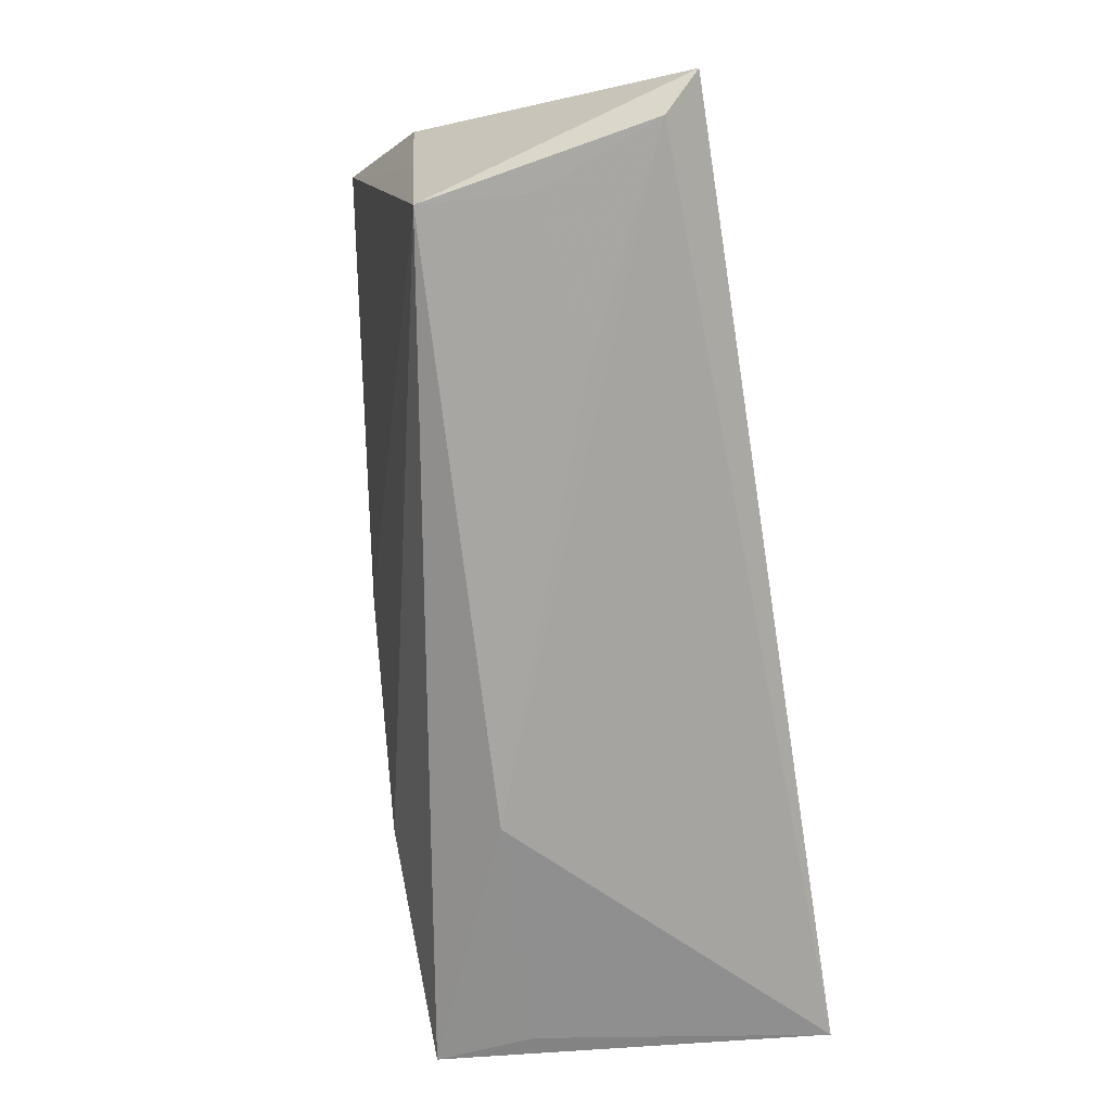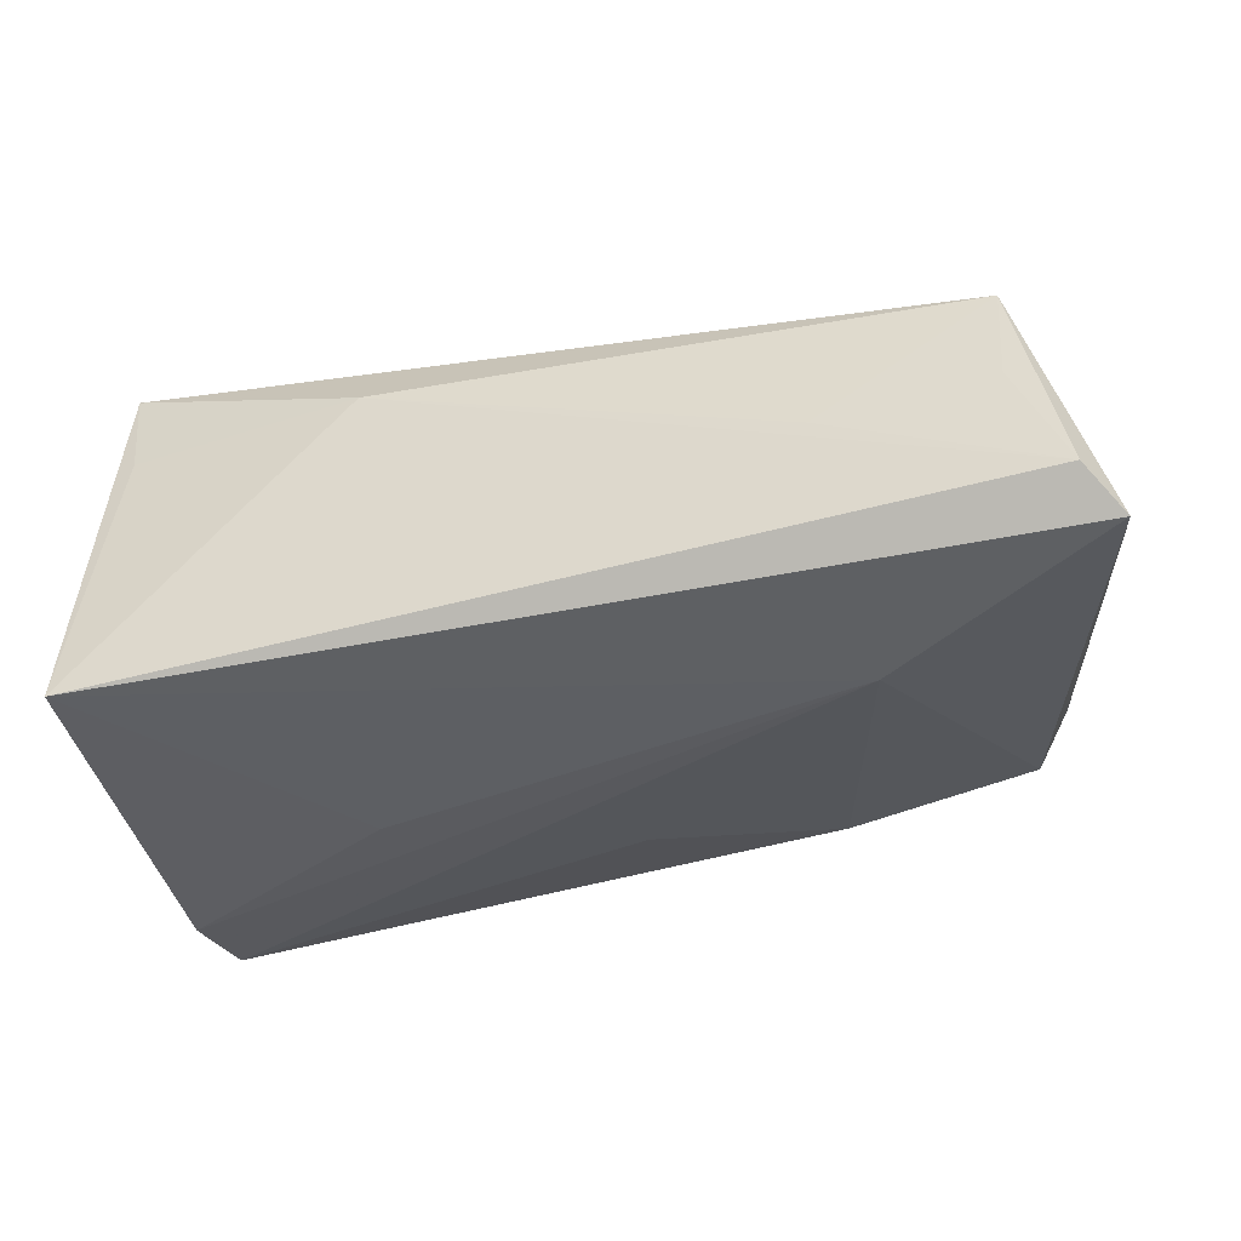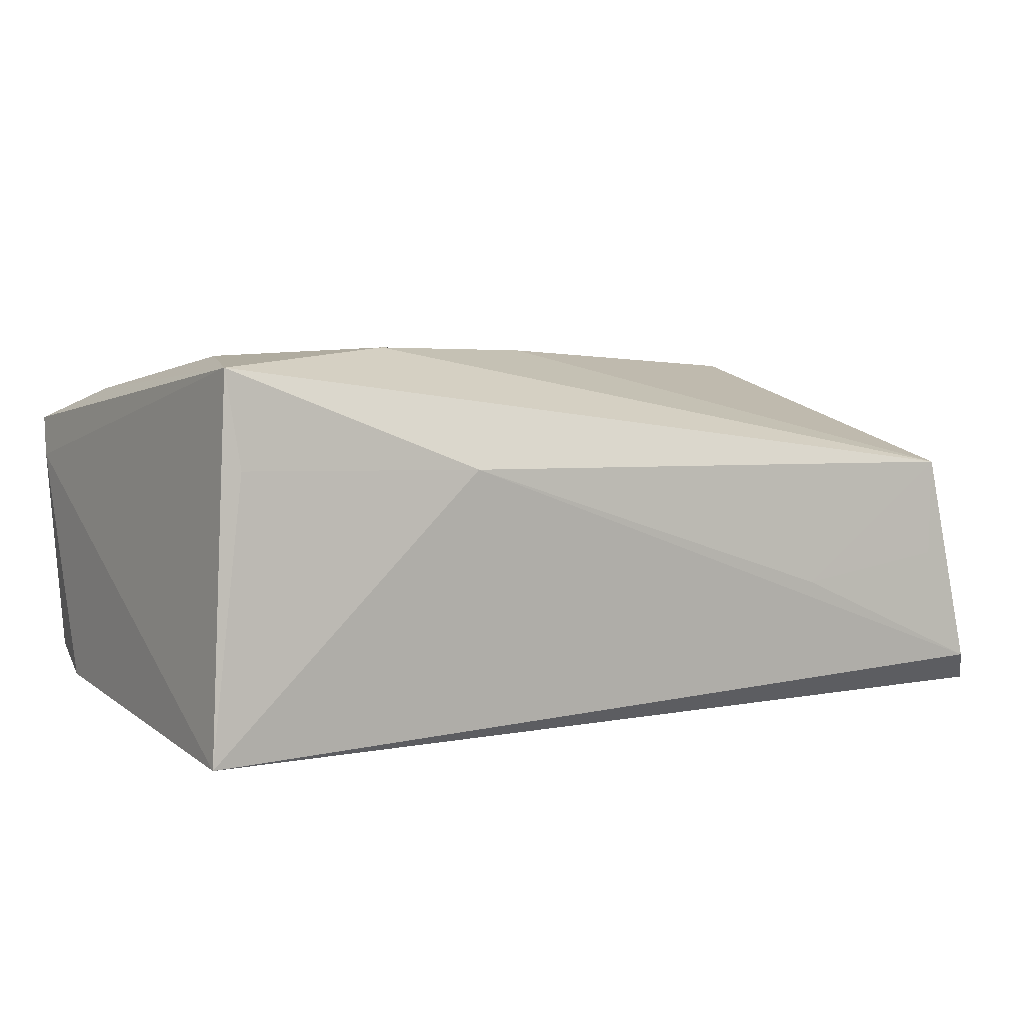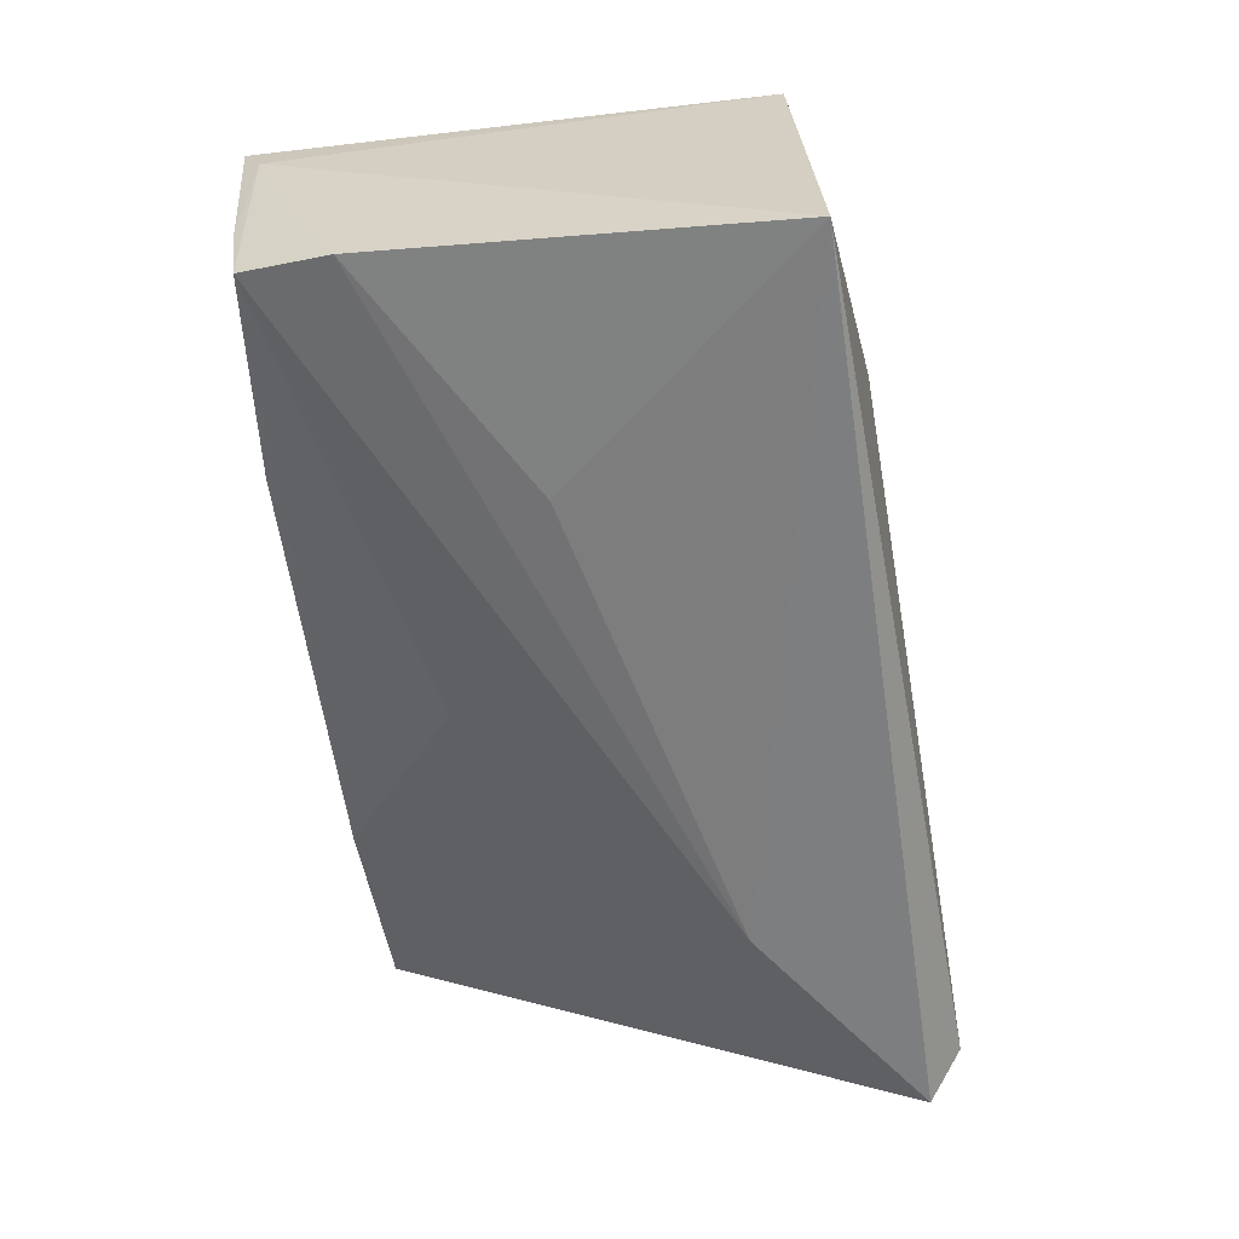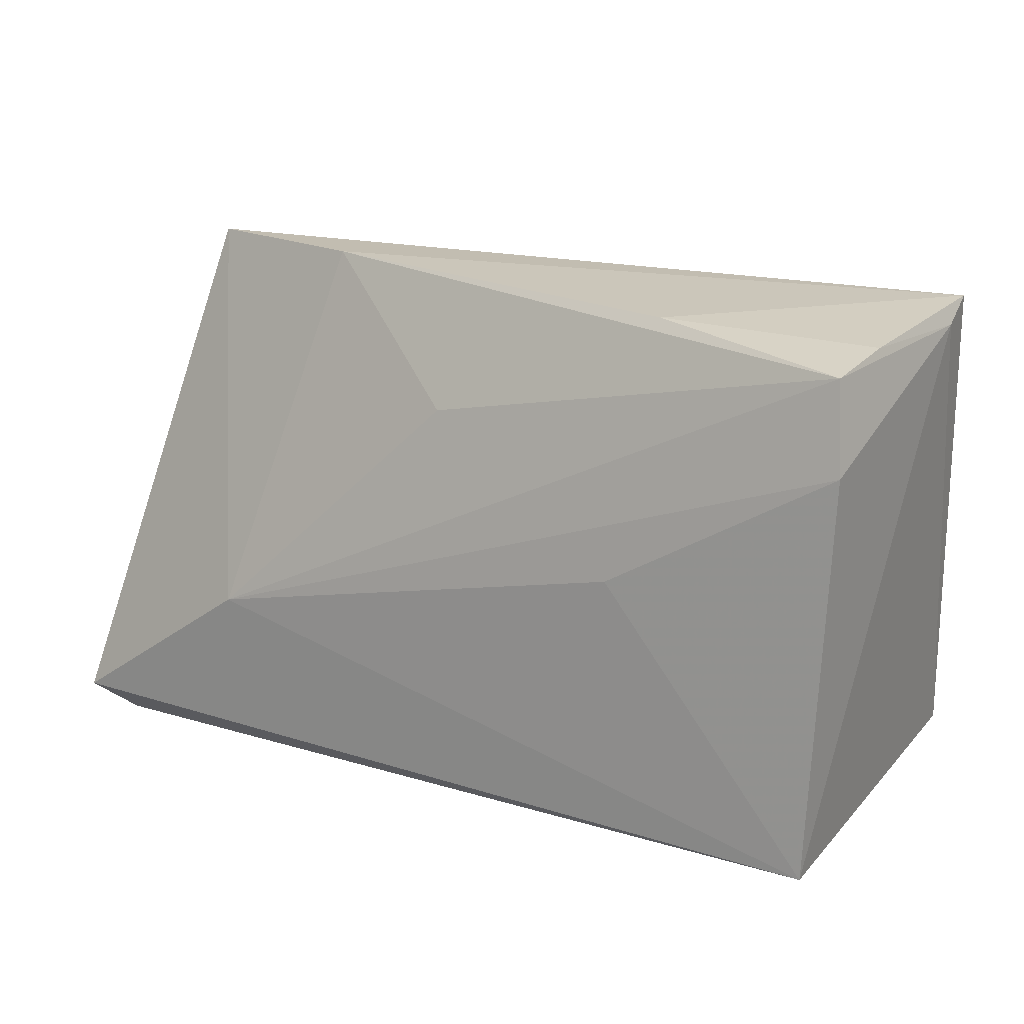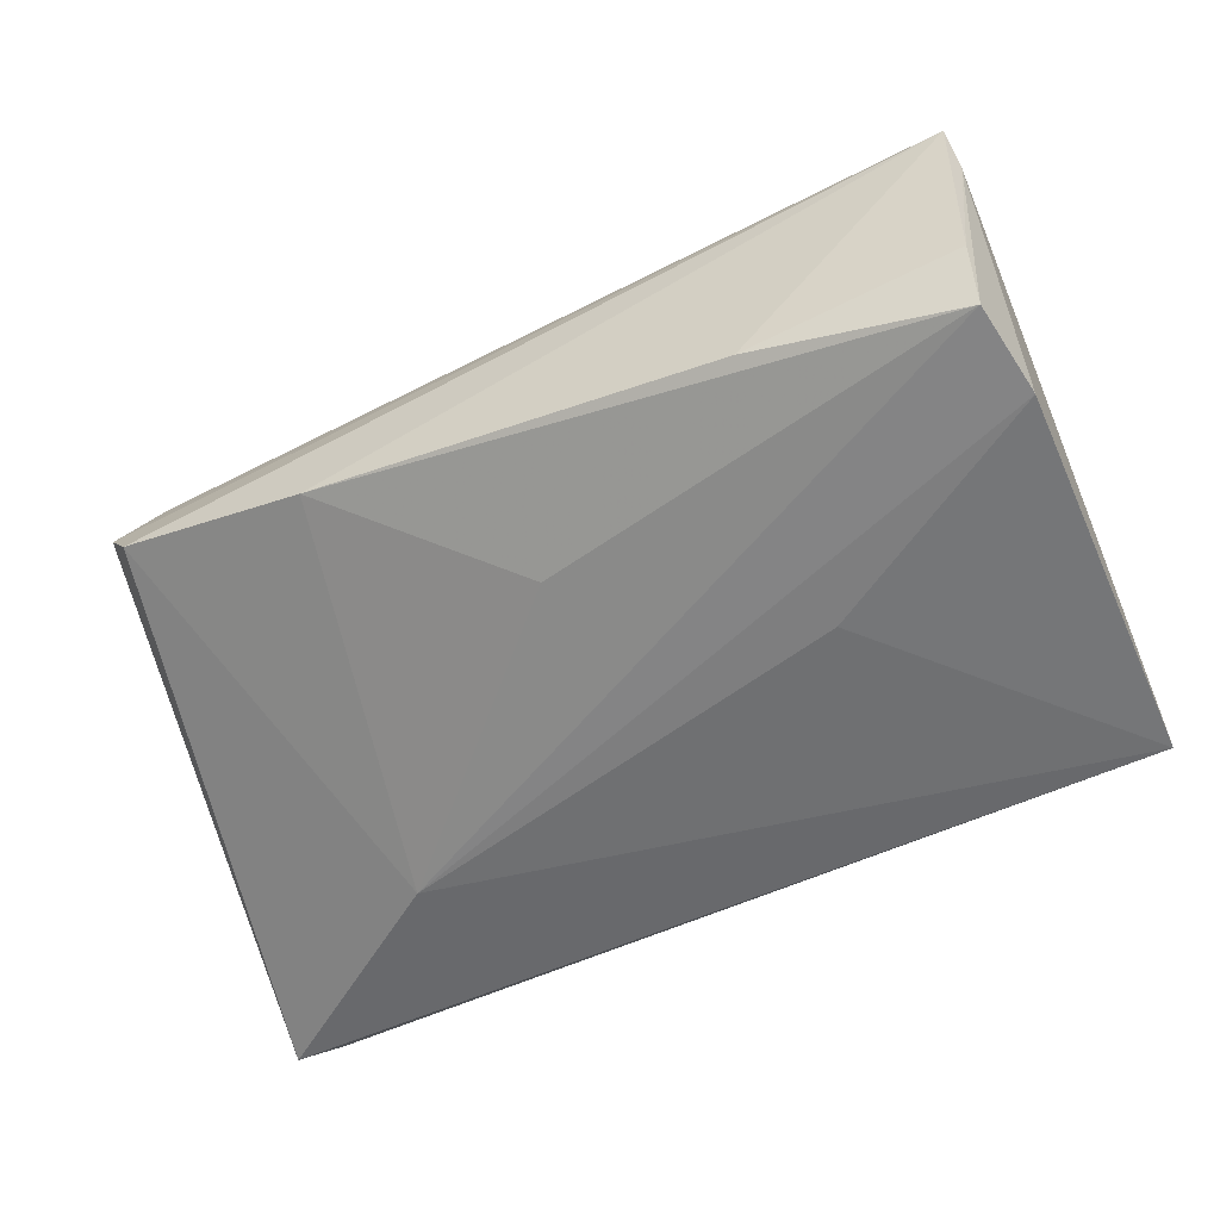
<metadata>
{"format":"obj","ext":"obj","renderer":"f3d","projection":"perspective","resolution":1024,"background":"white","views":[{"elev":-76.2,"azim":98.9,"up":"+Y"},{"elev":-42.1,"azim":12.2,"up":"+Z"},{"elev":6.9,"azim":-30.1,"up":"+Z"},{"elev":-59.3,"azim":-82.9,"up":"+Z"},{"elev":19.4,"azim":-146.4,"up":"+Y"},{"elev":-52.7,"azim":-154.8,"up":"+Z"}]}
</metadata>
<code>
v -0.04339 -0.0235 0.01096
v 0.0316 -0.009704 -0.02097
v -0.04843 0.03036 0.008792
v -0.04706 0.031 -0.007064
v 0.003326 0.01807 -0.01524
v -0.02374 0.03199 -0.01175
v -0.04839 0.02002 -0.01819
v -0.04682 0.02979 -0.01598
v 0.0457 0.02716 0.01143
v 0.002845 -0.002434 0.02227
v -0.04787 0.0326 0.01345
v 0.04971 0.02989 0.004248
v -0.04071 -0.009295 0.02269
v -0.02226 0.004039 -0.02007
v 0.02361 0.0326 -0.006241
v 0.04788 -0.02989 0.008212
v -0.04429 0.01832 0.01778
v 0.05059 -0.017 0.008532
v -0.02605 0.02987 0.01535
v 0.05629 -0.02717 -0.02097
v -0.003188 0.02666 0.01694
v -0.01715 -0.02833 0.01026
v -0.04756 -0.02428 -0.02097
v 0.04864 0.01865 0.01842
v -0.04475 -0.0225 0.02199
v 0.02857 -0.03019 -0.005712
v 0.05357 -0.002568 0.00889
v 0.04721 -0.03045 -0.003295
v 0.04577 0.03214 -0.001755
v 0.05261 -0.03113 -0.01694
v -0.02124 -0.01246 0.0234
f 7 14 23
f 1 25 23
f 23 22 1
f 1 22 25
f 11 25 17
f 25 13 17
f 31 13 25
f 8 7 3
f 3 7 23
f 23 25 3
f 3 25 11
f 2 29 20
f 2 20 23
f 23 14 2
f 2 7 8
f 14 7 2
f 23 20 30
f 30 22 23
f 11 17 19
f 19 9 11
f 21 19 17
f 24 9 21
f 9 19 21
f 24 18 27
f 27 18 20
f 5 2 8
f 12 9 24
f 12 29 11
f 11 9 12
f 24 27 12
f 20 29 12
f 12 27 20
f 11 6 4
f 4 6 8
f 4 3 11
f 8 3 4
f 25 22 16
f 16 31 25
f 16 18 24
f 20 18 16
f 16 30 20
f 13 31 10
f 10 17 13
f 10 21 17
f 24 21 10
f 10 16 24
f 31 16 10
f 29 2 15
f 2 5 15
f 11 29 15
f 15 6 11
f 8 6 15
f 15 5 8
f 22 30 26
f 26 16 22
f 30 16 28
f 28 26 30
f 16 26 28

</code>
